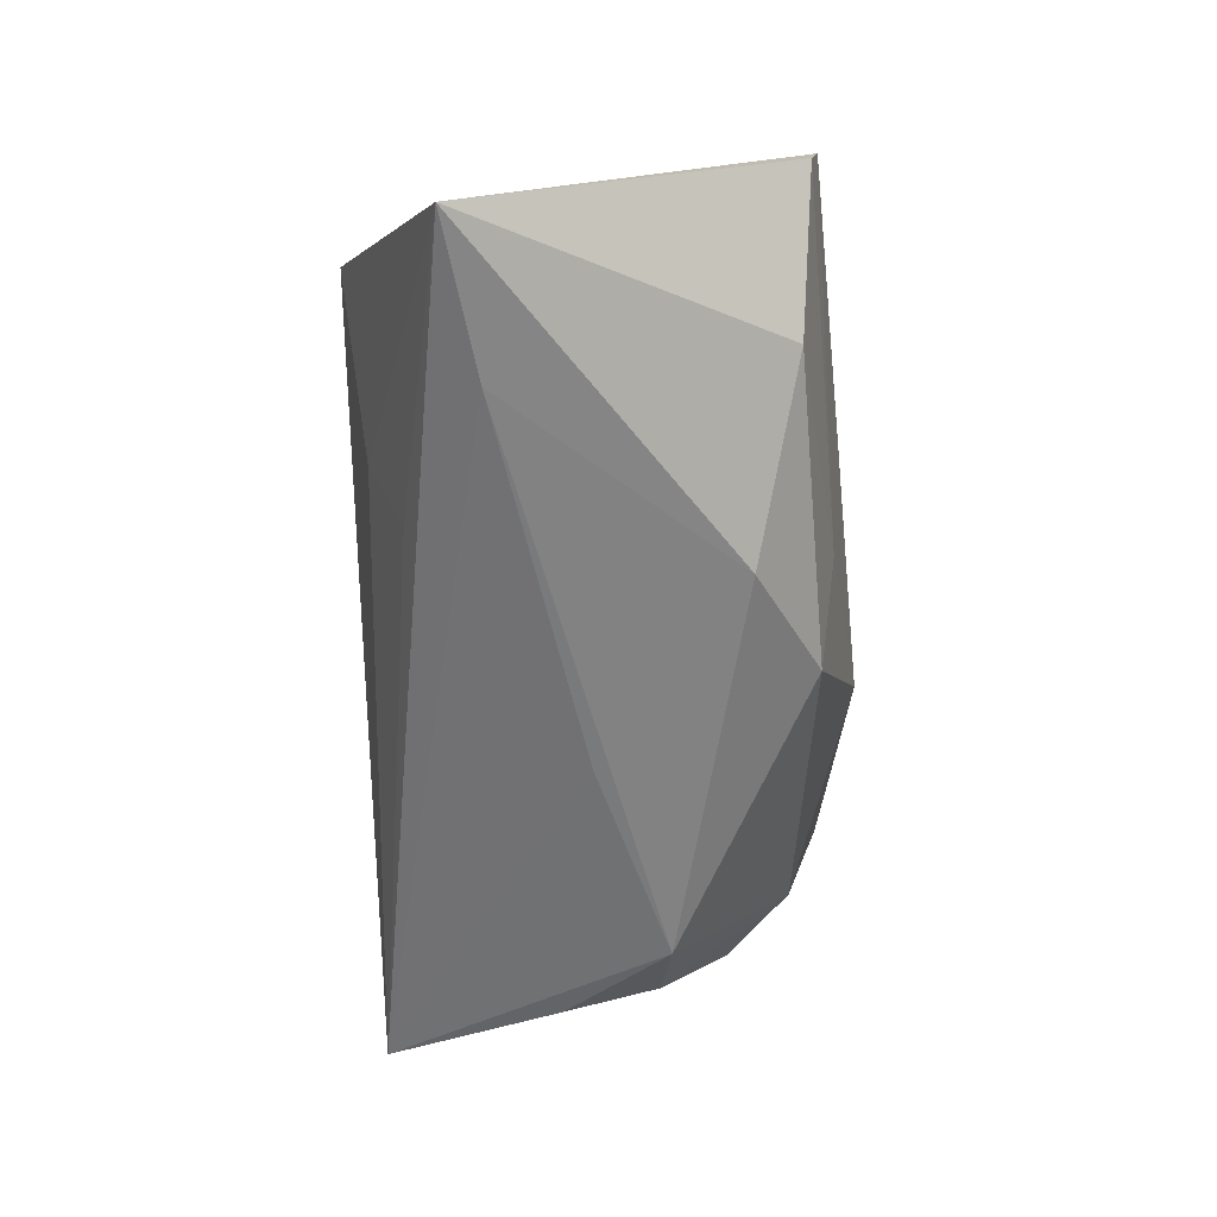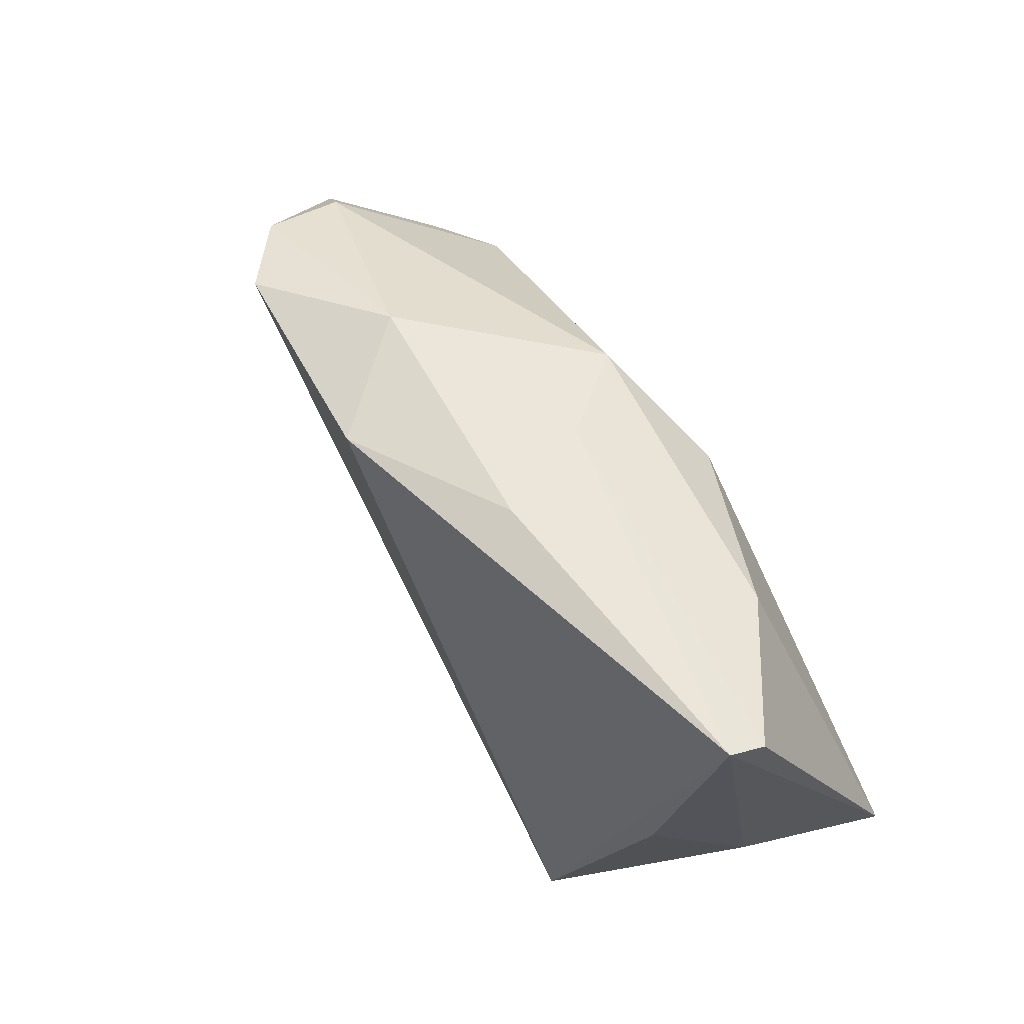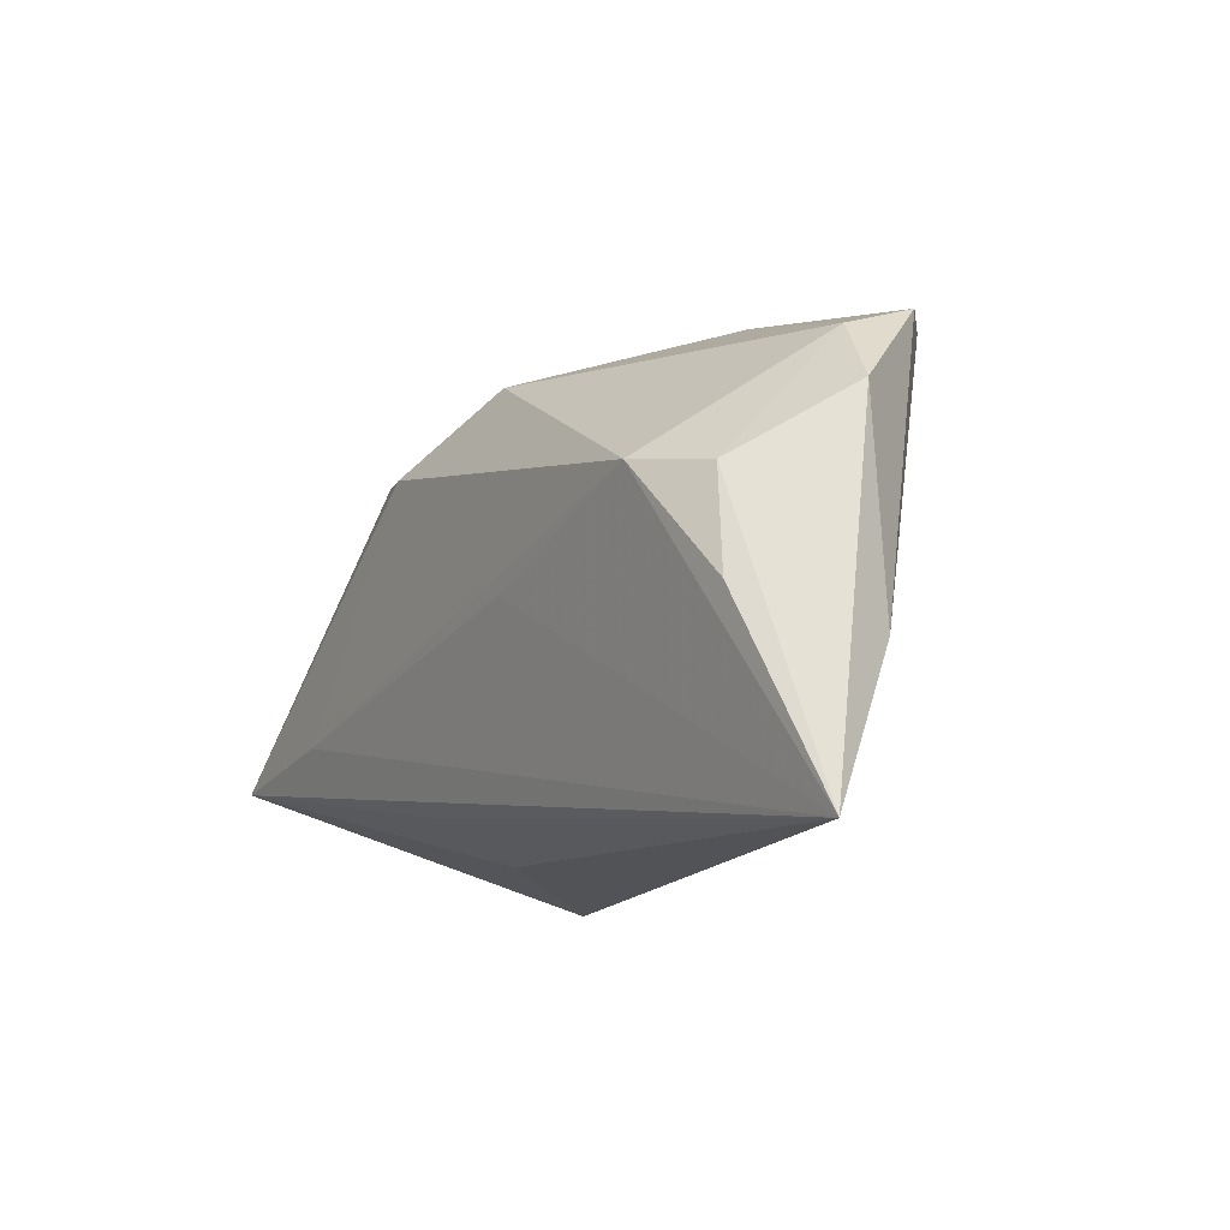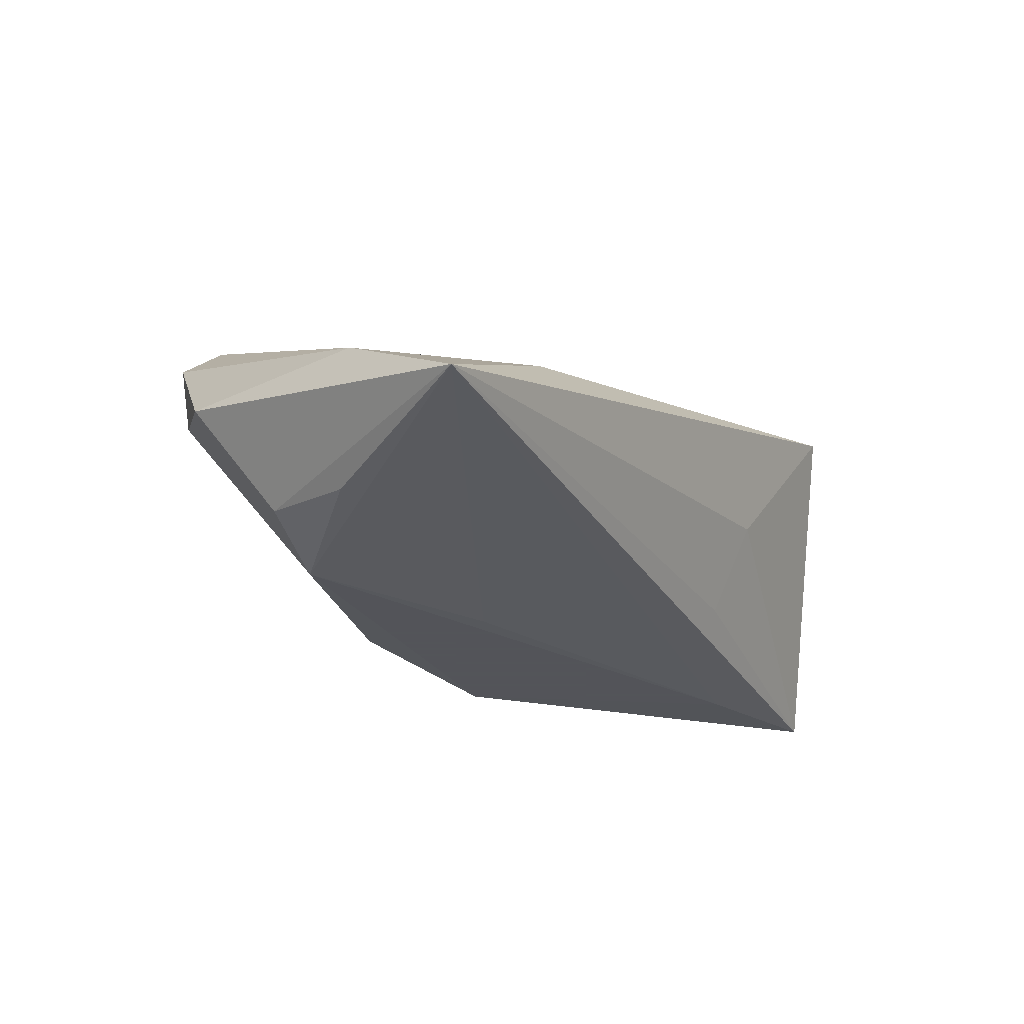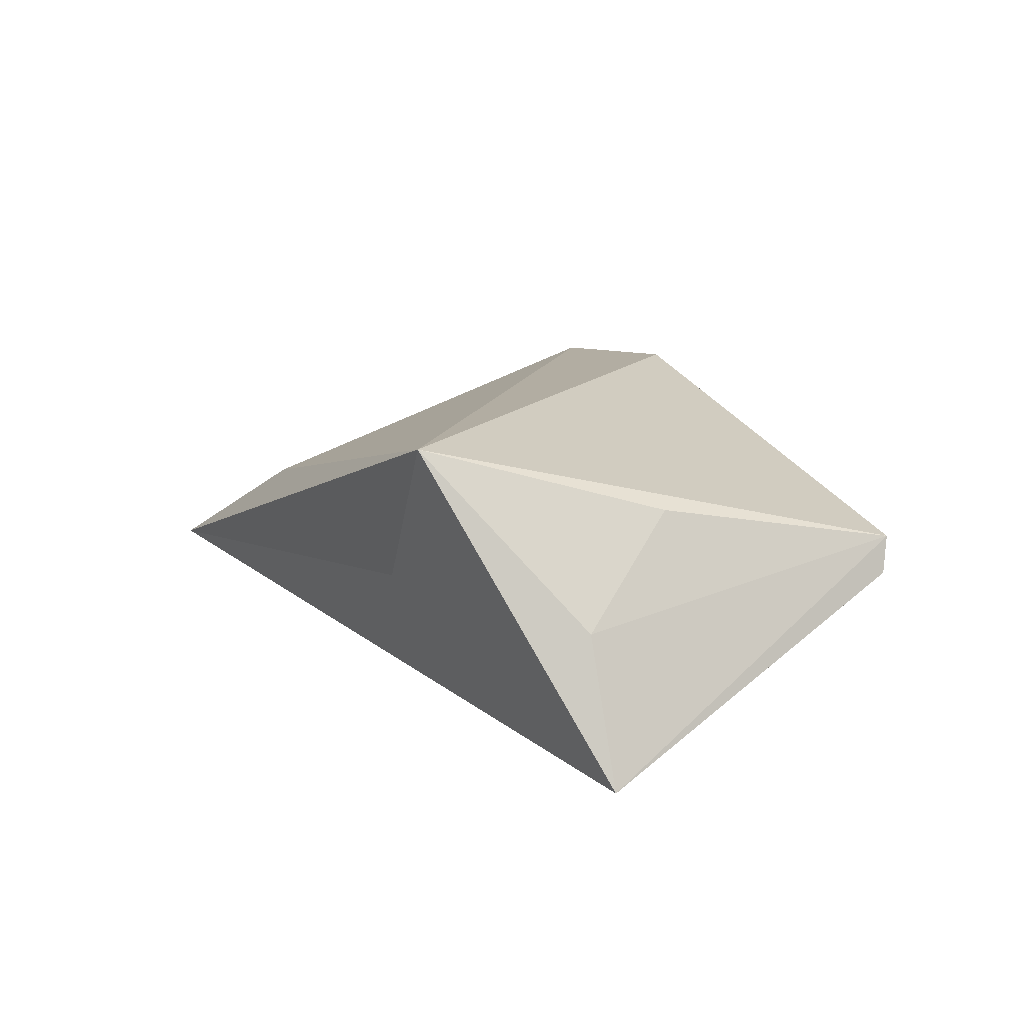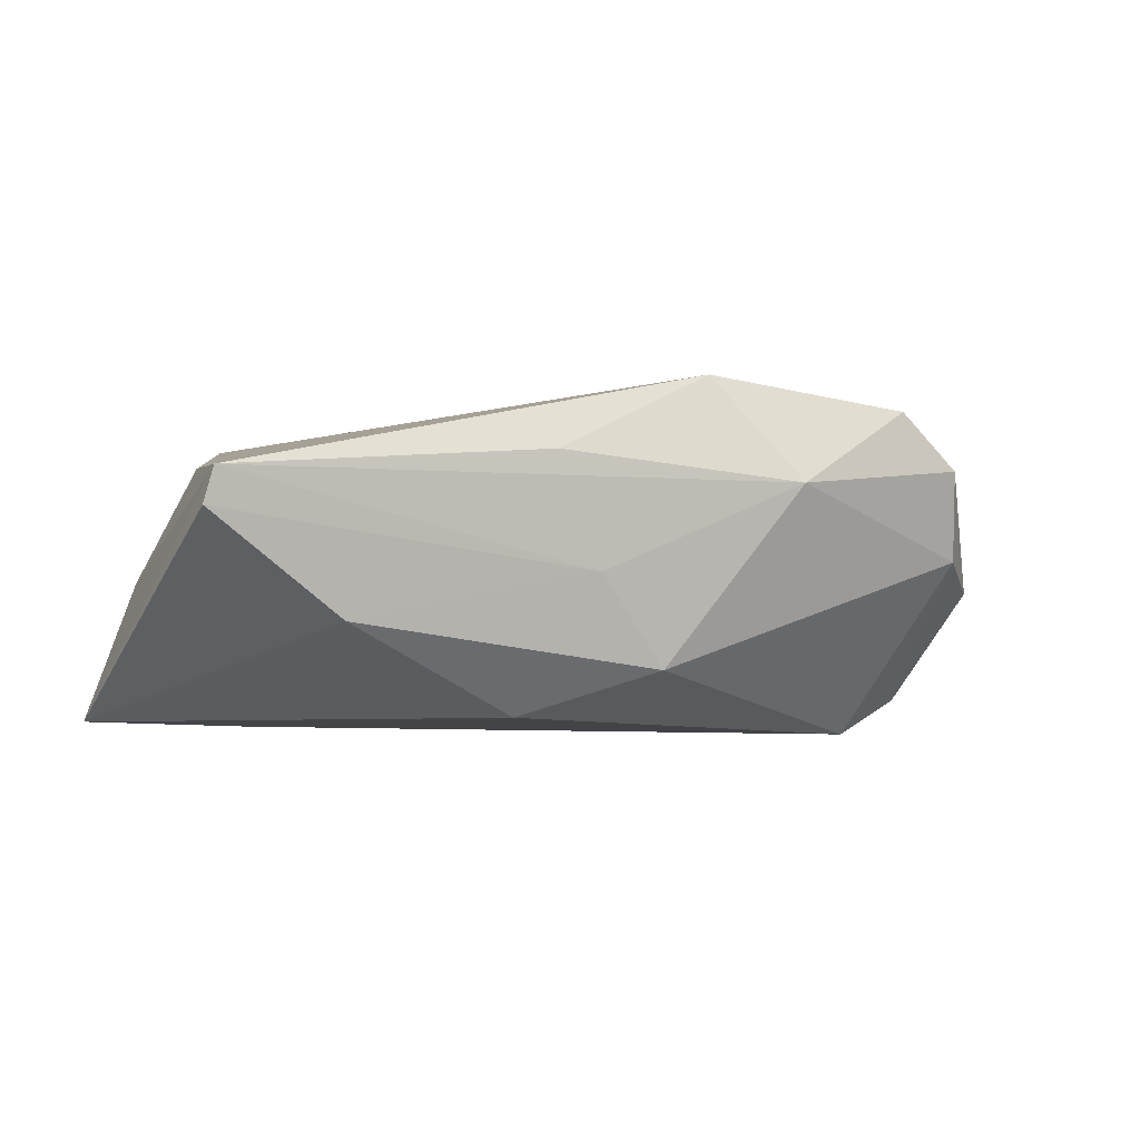
<metadata>
{"format":"obj","ext":"obj","renderer":"f3d","projection":"perspective","resolution":1024,"background":"white","views":[{"elev":-60.8,"azim":92.1,"up":"+Z"},{"elev":58.0,"azim":57.5,"up":"+Y"},{"elev":-12.4,"azim":-120.5,"up":"+Y"},{"elev":-23.9,"azim":-56.6,"up":"+Z"},{"elev":12.1,"azim":64.1,"up":"+Z"},{"elev":-8.1,"azim":154.9,"up":"+Z"}]}
</metadata>
<code>
v 0.01162 0.0281 0.0109
v -0.04792 0.004828 -0.01387
v 0.03499 -0.01159 -0.01872
v 0.01573 -0.02173 -0.01202
v -0.03583 0.02675 0.01979
v 0.01745 -0.0266 -0.000171
v -0.03244 -0.02359 0.004559
v 0.01201 0.01645 -0.01872
v 0.04889 -0.01508 -0.001331
v -0.05374 0.01358 -0.0003282
v -0.04344 -0.004144 0.006982
v -0.0389 0.006358 -0.01872
v -0.01281 -0.00198 -0.01849
v -0.05038 -0.007325 -0.01491
v 0.04481 -0.003194 0.01128
v 0.005375 0.02641 -0.00254
v -0.04634 0.02167 0.002325
v -0.04397 0.02586 0.0131
v -0.0556 -0.01206 -1.33e-06
v 0.0503 0.02484 0.006523
v -0.0606 -0.03018 -0.009822
v -0.008671 0.02657 0.02181
v 0.05119 0.02386 0.002226
v 0.05478 -0.01487 -0.01849
v -0.01944 0.03032 0.009037
v 0.03456 -0.03018 0.01895
v 0.0345 0.0222 -0.009212
v -0.003597 0.02423 -0.01326
f 6 26 21
f 24 26 6
f 9 26 24
f 22 26 20
f 24 23 20
f 20 9 24
f 3 24 21
f 24 3 8
f 8 3 12
f 21 24 4
f 4 6 21
f 24 6 4
f 21 26 7
f 26 9 15
f 15 20 26
f 9 20 15
f 21 12 13
f 13 3 21
f 12 3 13
f 27 23 24
f 24 8 27
f 14 12 21
f 22 20 1
f 21 7 19
f 19 7 11
f 21 19 10
f 18 17 10
f 10 19 18
f 25 17 18
f 22 1 25
f 25 1 20
f 18 19 5
f 5 19 11
f 22 25 5
f 5 25 18
f 5 26 22
f 11 7 5
f 5 7 26
f 2 17 12
f 2 10 17
f 12 14 2
f 2 14 21
f 21 10 2
f 17 25 28
f 28 8 12
f 12 17 28
f 28 27 8
f 16 28 25
f 16 20 23
f 16 25 20
f 23 27 16
f 27 28 16

</code>
